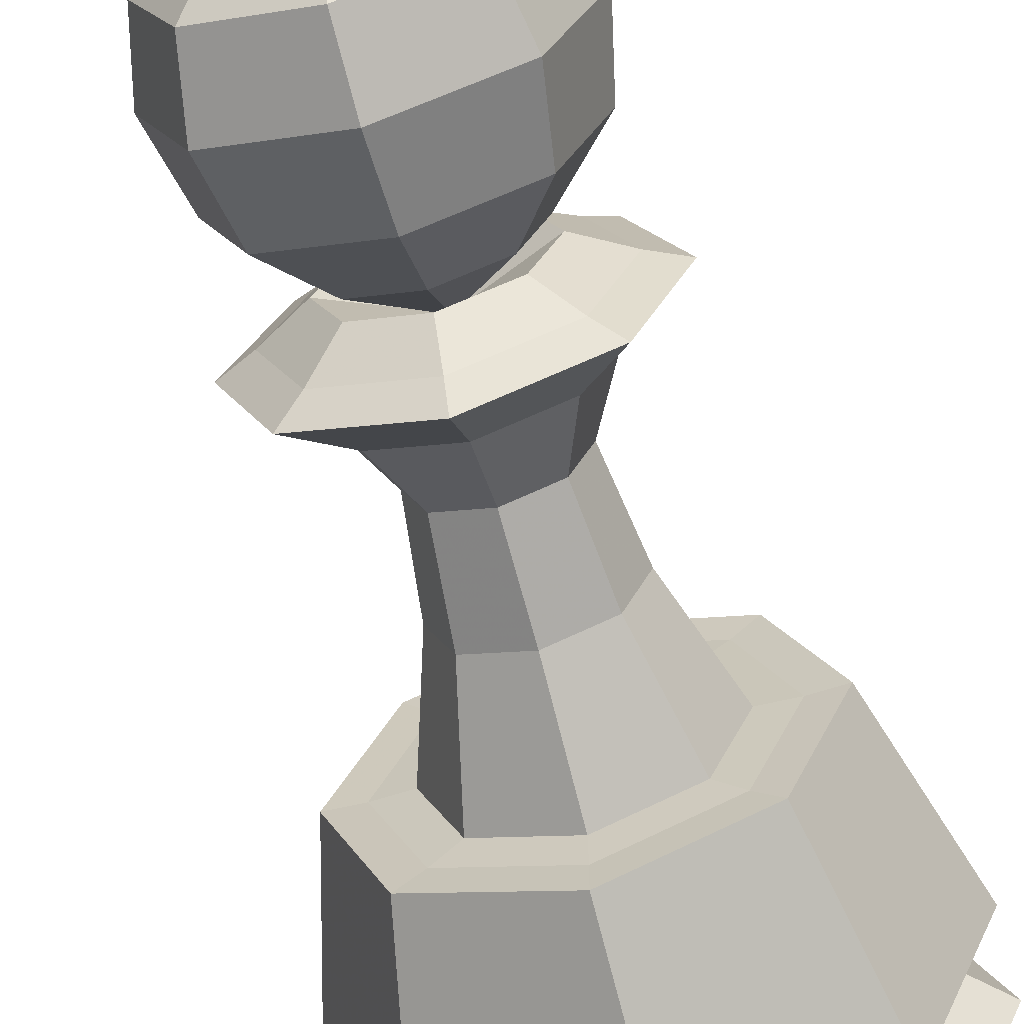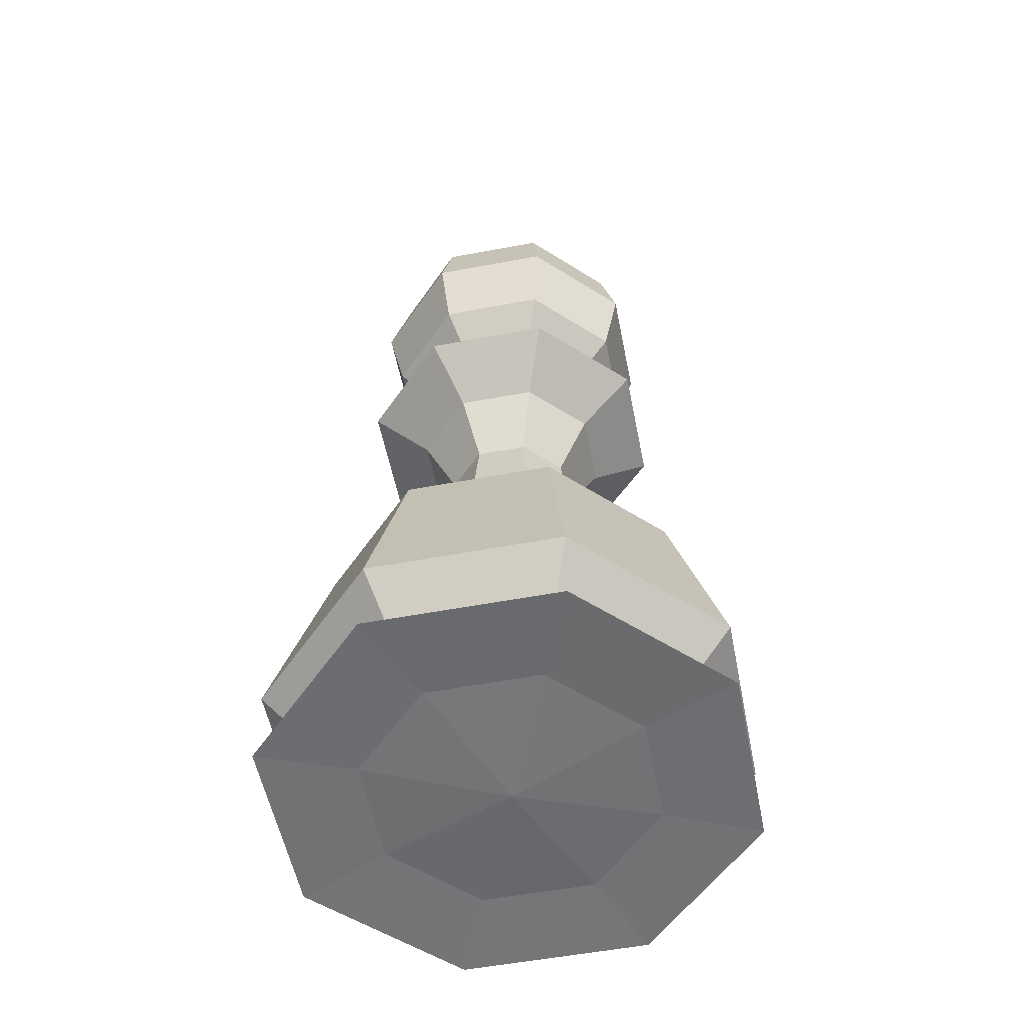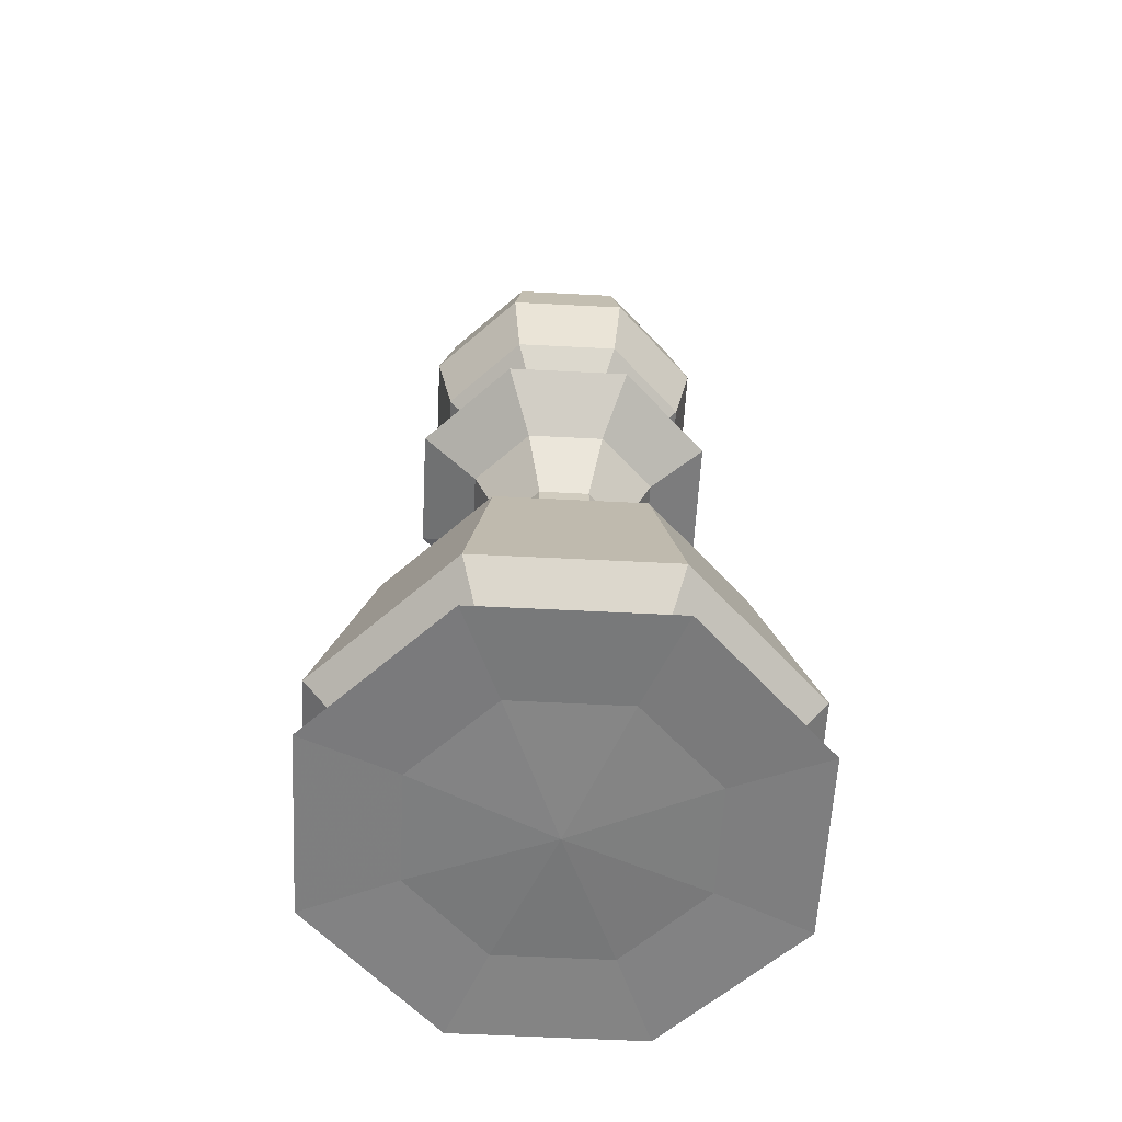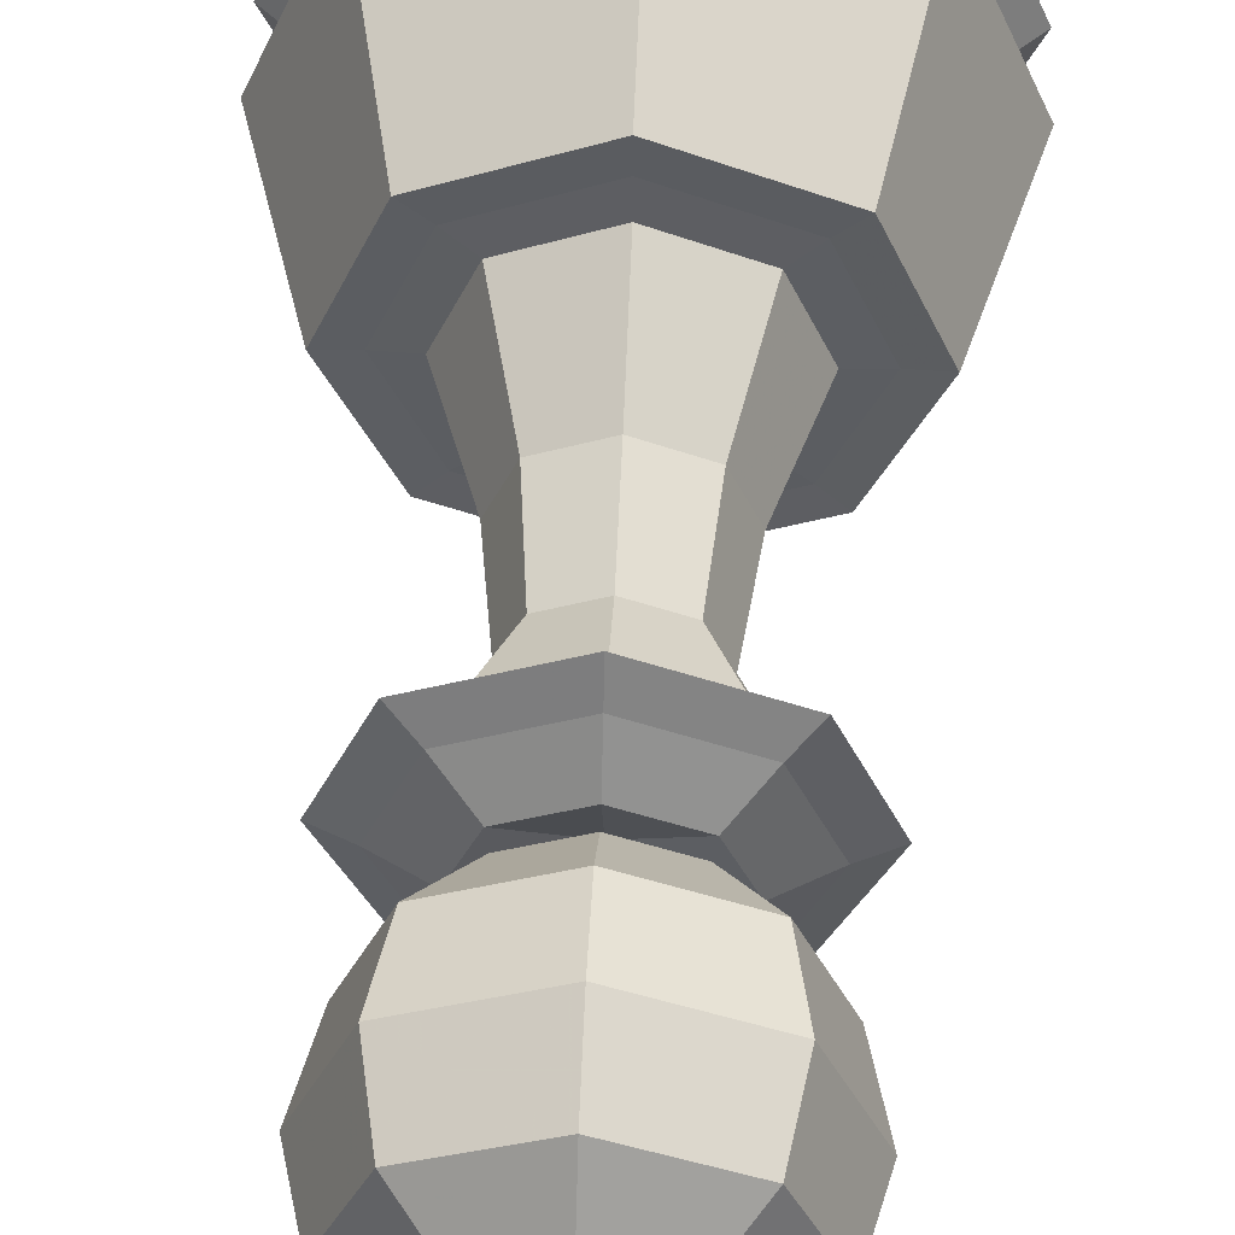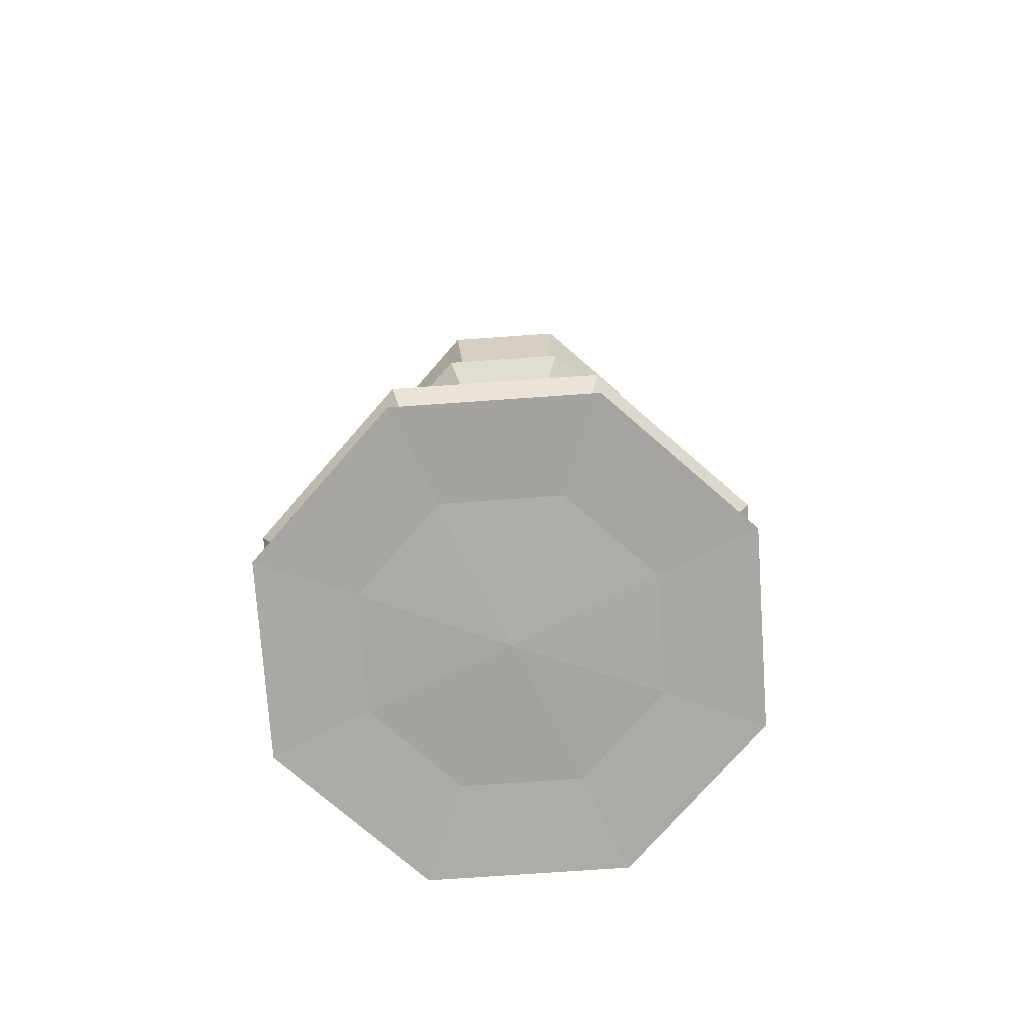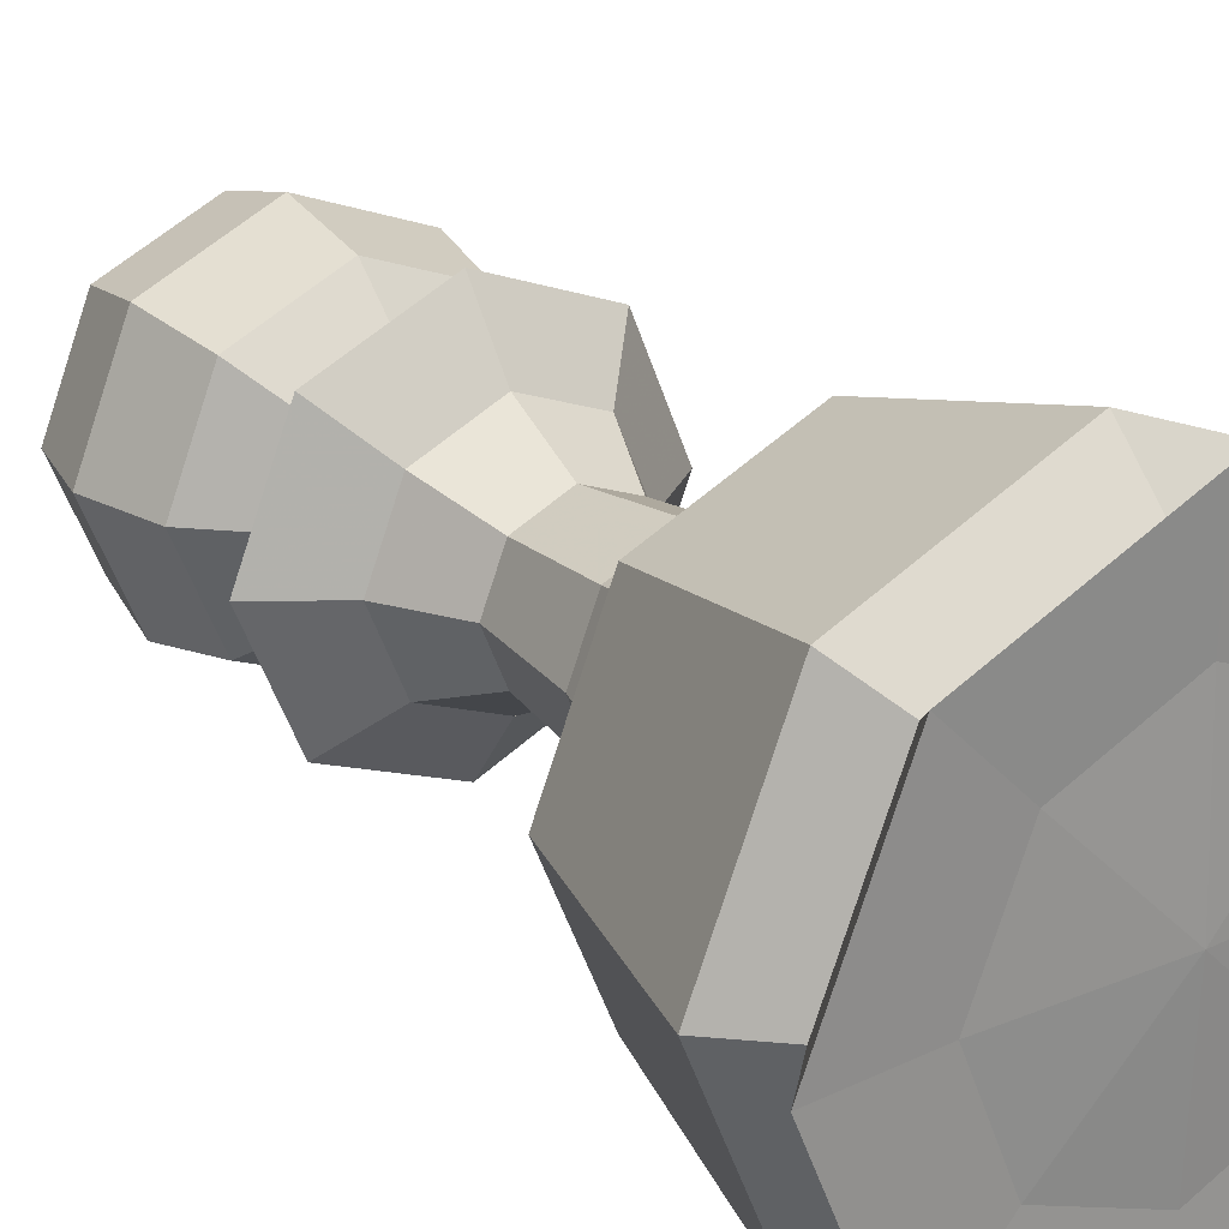
<metadata>
{"format":"obj","ext":"obj","renderer":"f3d","projection":"perspective","resolution":1024,"background":"white","views":[{"elev":-65.4,"azim":-164.5,"up":"+Z"},{"elev":-54.9,"azim":-146.3,"up":"+Y"},{"elev":-59.5,"azim":-160.5,"up":"+Y"},{"elev":53.4,"azim":-177.4,"up":"+Z"},{"elev":-74.9,"azim":161.5,"up":"+Y"},{"elev":24.7,"azim":-36.4,"up":"+Z"}]}
</metadata>
<code>
v 0.025 0.02801 0.2757
v 0.025 0.1108 0.2757
v 0.06716 0.06866 0.2757
v 0.08372 0.3126 0.2757
v 0.09842 0.02801 0.09842
v 0.09842 0.02801 0.4529
v 0.09842 0.1108 0.09842
v 0.09842 0.1108 0.4529
v 0.1108 0.6438 0.2757
v 0.1178 0.8349 0.2757
v 0.1183 0.3111 0.2757
v 0.1259 0.03102 0.2757
v 0.1282 0.06866 0.1282
v 0.1282 0.06866 0.4231
v 0.1358 0.7568 0.2757
v 0.1369 0.9076 0.2757
v 0.1399 0.3126 0.1399
v 0.1399 0.3126 0.4114
v 0.1439 0.6588 0.2757
v 0.1545 0.3126 0.2757
v 0.1591 0.6438 0.1591
v 0.1591 0.6438 0.3923
v 0.164 0.8349 0.164
v 0.164 0.8349 0.3873
v 0.1644 0.3111 0.1644
v 0.1644 0.3111 0.3869
v 0.1698 0.03102 0.1698
v 0.1698 0.03102 0.3816
v 0.1726 0.5998 0.2757
v 0.1768 0.7568 0.1768
v 0.1768 0.7568 0.3746
v 0.1775 0.9076 0.1775
v 0.1775 0.9076 0.3738
v 0.1825 0.6588 0.1825
v 0.1825 0.6588 0.3688
v 0.1891 0.6844 0.2757
v 0.19 0.3126 0.19
v 0.19 0.3126 0.3614
v 0.1937 0.6984 0.2757
v 0.1945 0.4341 0.2757
v 0.1952 0.9496 0.2757
v 0.2028 0.5998 0.2028
v 0.2028 0.5998 0.3486
v 0.2079 0.5355 0.2757
v 0.2145 0.6844 0.2145
v 0.2145 0.6844 0.3369
v 0.2177 0.6984 0.2177
v 0.2177 0.6984 0.3336
v 0.2183 0.4341 0.2183
v 0.2183 0.4341 0.3331
v 0.2188 0.9496 0.2188
v 0.2188 0.9496 0.3326
v 0.2277 0.5355 0.2277
v 0.2277 0.5355 0.3236
v 0.2704 0.6513 0.2757
v 0.272 0.6513 0.272
v 0.272 0.6513 0.2794
v 0.2757 0.02801 0.025
v 0.2757 0.1108 0.025
v 0.2757 0.06866 0.06716
v 0.2757 0.3126 0.08372
v 0.2757 0.6438 0.1108
v 0.2757 0.8349 0.1178
v 0.2757 0.3111 0.1183
v 0.2757 0.03102 0.1259
v 0.2757 0.7568 0.1358
v 0.2757 0.9076 0.1369
v 0.2757 0.6588 0.1439
v 0.2757 0.3126 0.1545
v 0.2757 0.5998 0.1726
v 0.2757 0.6844 0.1891
v 0.2757 0.6984 0.1937
v 0.2757 0.4341 0.1945
v 0.2757 0.9496 0.1952
v 0.2757 0.5355 0.2079
v 0.2757 0.6513 0.2704
v 0.2757 0.025 0.2757
v 0.2757 0.975 0.2757
v 0.2757 0.6513 0.281
v 0.2757 0.5355 0.3435
v 0.2757 0.9496 0.3562
v 0.2757 0.4341 0.3569
v 0.2757 0.6984 0.3576
v 0.2757 0.6844 0.3623
v 0.2757 0.5998 0.3787
v 0.2757 0.3126 0.3969
v 0.2757 0.6588 0.4074
v 0.2757 0.9076 0.4145
v 0.2757 0.7568 0.4155
v 0.2757 0.03102 0.4255
v 0.2757 0.3111 0.433
v 0.2757 0.8349 0.4336
v 0.2757 0.6438 0.4405
v 0.2757 0.3126 0.4677
v 0.2757 0.06866 0.4842
v 0.2757 0.02801 0.5264
v 0.2757 0.1108 0.5264
v 0.2794 0.6513 0.272
v 0.2794 0.6513 0.2794
v 0.281 0.6513 0.2757
v 0.3236 0.5355 0.2277
v 0.3236 0.5355 0.3236
v 0.3326 0.9496 0.2188
v 0.3326 0.9496 0.3326
v 0.3331 0.4341 0.2183
v 0.3331 0.4341 0.3331
v 0.3336 0.6984 0.2177
v 0.3336 0.6984 0.3336
v 0.3369 0.6844 0.2145
v 0.3369 0.6844 0.3369
v 0.3435 0.5355 0.2757
v 0.3486 0.5998 0.2028
v 0.3486 0.5998 0.3486
v 0.3562 0.9496 0.2757
v 0.3569 0.4341 0.2757
v 0.3576 0.6984 0.2757
v 0.3614 0.3126 0.19
v 0.3614 0.3126 0.3614
v 0.3623 0.6844 0.2757
v 0.3688 0.6588 0.1825
v 0.3688 0.6588 0.3688
v 0.3738 0.9076 0.1775
v 0.3738 0.9076 0.3738
v 0.3746 0.7568 0.1768
v 0.3746 0.7568 0.3746
v 0.3787 0.5998 0.2757
v 0.3816 0.03102 0.1698
v 0.3816 0.03102 0.3816
v 0.3869 0.3111 0.1644
v 0.3869 0.3111 0.3869
v 0.3873 0.8349 0.164
v 0.3873 0.8349 0.3873
v 0.3923 0.6438 0.1591
v 0.3923 0.6438 0.3923
v 0.3969 0.3126 0.2757
v 0.4074 0.6588 0.2757
v 0.4114 0.3126 0.1399
v 0.4114 0.3126 0.4114
v 0.4145 0.9076 0.2757
v 0.4155 0.7568 0.2757
v 0.4231 0.06866 0.1282
v 0.4231 0.06866 0.4231
v 0.4255 0.03102 0.2757
v 0.433 0.3111 0.2757
v 0.4336 0.8349 0.2757
v 0.4405 0.6438 0.2757
v 0.4529 0.02801 0.09842
v 0.4529 0.02801 0.4529
v 0.4529 0.1108 0.09842
v 0.4529 0.1108 0.4529
v 0.4677 0.3126 0.2757
v 0.4842 0.06866 0.2757
v 0.5264 0.02801 0.2757
v 0.5264 0.1108 0.2757
f 1 6 3
f 1 3 13
f 1 13 5
f 1 5 12
f 1 12 28
f 1 28 6
f 2 8 4
f 2 4 17
f 2 17 7
f 2 7 3
f 2 3 14
f 2 14 8
f 3 7 13
f 3 6 14
f 4 8 18
f 4 18 11
f 4 11 25
f 4 25 17
f 5 13 60
f 5 60 58
f 5 58 27
f 5 27 12
f 6 96 14
f 6 28 90
f 6 90 96
f 7 17 61
f 7 61 59
f 7 59 13
f 8 97 18
f 8 14 95
f 8 95 97
f 9 43 22
f 9 22 19
f 9 19 34
f 9 34 21
f 9 21 29
f 9 29 43
f 10 24 16
f 10 16 32
f 10 32 23
f 10 23 15
f 10 15 31
f 10 31 24
f 11 37 25
f 11 18 26
f 11 26 20
f 11 20 37
f 12 27 77
f 12 77 28
f 13 59 60
f 14 96 95
f 15 23 30
f 15 30 39
f 15 39 48
f 15 48 31
f 16 24 33
f 16 33 41
f 16 41 51
f 16 51 32
f 17 25 64
f 17 64 61
f 18 97 94
f 18 94 26
f 19 45 34
f 19 22 35
f 19 35 36
f 19 36 45
f 20 38 40
f 20 40 49
f 20 49 37
f 20 26 38
f 21 34 68
f 21 68 62
f 21 62 42
f 21 42 29
f 22 85 93
f 22 93 35
f 22 43 85
f 23 32 67
f 23 67 63
f 23 63 30
f 24 92 33
f 24 31 89
f 24 89 92
f 25 69 64
f 25 37 69
f 26 94 91
f 26 91 38
f 27 58 65
f 27 65 77
f 28 77 90
f 29 42 44
f 29 44 54
f 29 54 43
f 30 63 66
f 30 66 47
f 30 47 39
f 31 48 83
f 31 83 89
f 32 51 74
f 32 74 67
f 33 92 88
f 33 88 52
f 33 52 41
f 34 71 68
f 34 45 71
f 35 93 87
f 35 87 46
f 35 46 36
f 36 46 55
f 36 55 56
f 36 56 45
f 37 49 73
f 37 73 69
f 38 86 50
f 38 50 40
f 38 91 86
f 39 47 55
f 39 55 57
f 39 57 48
f 40 50 44
f 40 44 53
f 40 53 49
f 41 52 78
f 41 78 51
f 42 62 70
f 42 70 53
f 42 53 44
f 43 54 80
f 43 80 85
f 44 50 54
f 45 56 76
f 45 76 71
f 46 84 57
f 46 57 55
f 46 87 84
f 47 66 72
f 47 72 56
f 47 56 55
f 48 57 79
f 48 79 83
f 49 53 75
f 49 75 73
f 50 82 54
f 50 86 82
f 51 78 74
f 52 81 78
f 52 88 81
f 53 70 75
f 54 82 80
f 56 72 76
f 57 84 79
f 58 60 141
f 58 141 147
f 58 147 65
f 59 61 137
f 59 137 149
f 59 149 60
f 60 149 141
f 61 64 129
f 61 129 137
f 62 68 120
f 62 120 133
f 62 133 70
f 63 67 122
f 63 122 131
f 63 131 66
f 64 117 129
f 64 69 117
f 65 147 127
f 65 127 77
f 66 131 124
f 66 124 72
f 67 74 103
f 67 103 122
f 68 109 120
f 68 71 109
f 69 73 105
f 69 105 117
f 70 133 112
f 70 112 75
f 71 76 98
f 71 98 109
f 72 124 107
f 72 107 76
f 73 75 101
f 73 101 105
f 74 78 103
f 75 112 101
f 76 107 98
f 77 143 128
f 77 128 90
f 77 127 143
f 78 81 104
f 78 104 114
f 78 114 103
f 79 99 83
f 79 84 110
f 79 110 99
f 80 102 85
f 80 82 106
f 80 106 102
f 81 88 123
f 81 123 104
f 82 86 118
f 82 118 106
f 83 108 89
f 83 99 108
f 84 87 121
f 84 121 110
f 85 113 93
f 85 102 113
f 86 91 130
f 86 130 118
f 87 93 134
f 87 134 121
f 88 132 123
f 88 92 132
f 89 125 92
f 89 108 125
f 90 128 96
f 91 94 138
f 91 138 130
f 92 125 132
f 93 113 134
f 94 97 150
f 94 150 138
f 95 142 97
f 95 96 148
f 95 148 142
f 96 128 148
f 97 142 150
f 98 107 116
f 98 116 100
f 98 100 109
f 99 100 108
f 99 110 119
f 99 119 100
f 100 116 108
f 100 119 109
f 101 112 126
f 101 126 111
f 101 111 105
f 102 111 113
f 102 106 115
f 102 115 111
f 103 114 122
f 104 123 139
f 104 139 114
f 105 111 115
f 105 115 117
f 106 118 135
f 106 135 115
f 107 124 140
f 107 140 116
f 108 116 125
f 109 119 120
f 110 121 136
f 110 136 119
f 111 126 113
f 112 133 146
f 112 146 126
f 113 126 134
f 114 139 122
f 115 135 117
f 116 140 125
f 117 135 129
f 118 130 144
f 118 144 135
f 119 136 120
f 120 136 133
f 121 134 146
f 121 146 136
f 122 139 131
f 123 145 139
f 123 132 145
f 124 131 145
f 124 145 140
f 125 140 132
f 126 146 134
f 127 153 143
f 127 147 153
f 128 143 148
f 129 135 144
f 129 144 137
f 130 138 151
f 130 151 144
f 131 139 145
f 132 140 145
f 133 136 146
f 137 144 151
f 137 151 149
f 138 150 154
f 138 154 151
f 141 149 154
f 141 154 152
f 141 152 147
f 142 152 150
f 142 148 153
f 142 153 152
f 143 153 148
f 147 152 153
f 149 151 154
f 150 152 154

</code>
